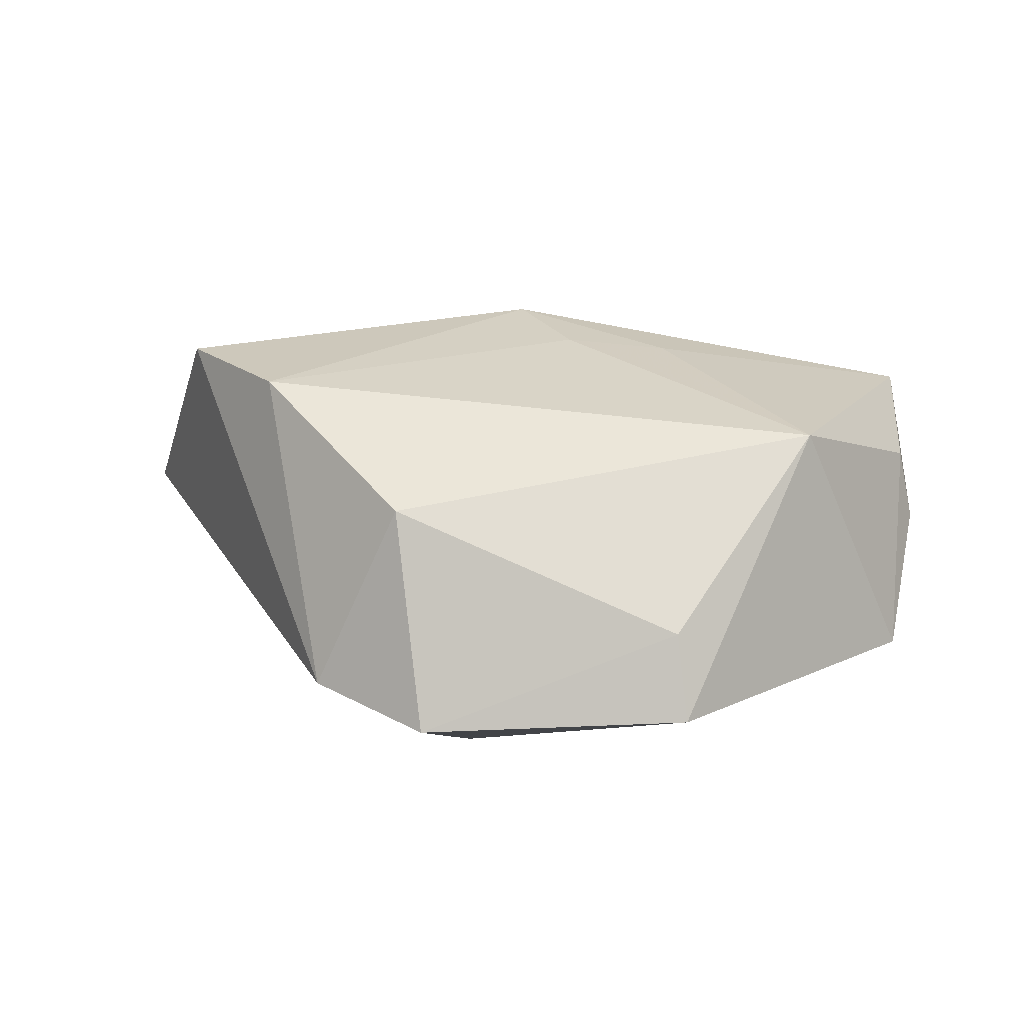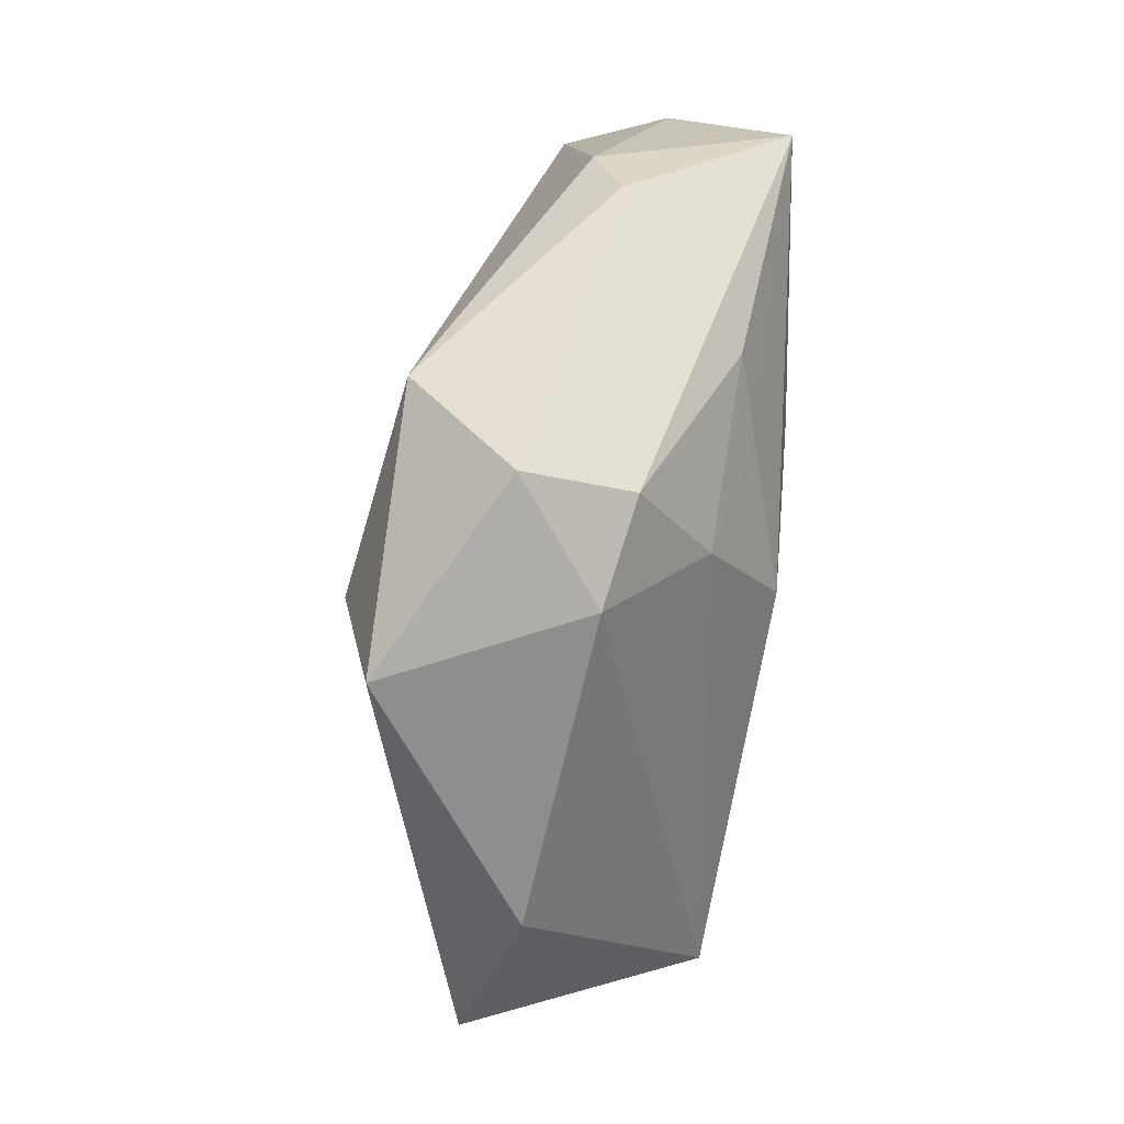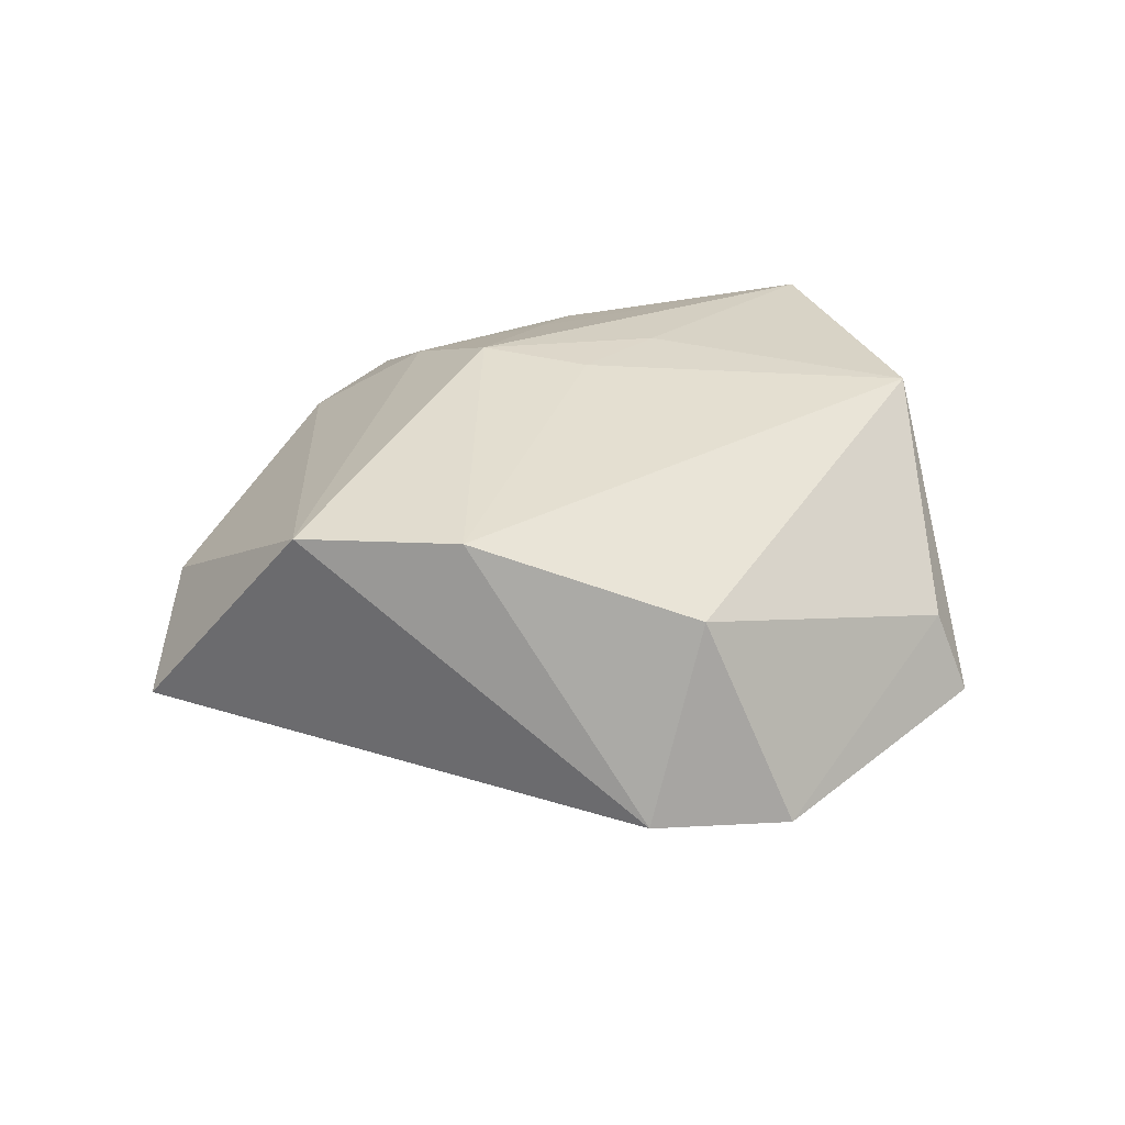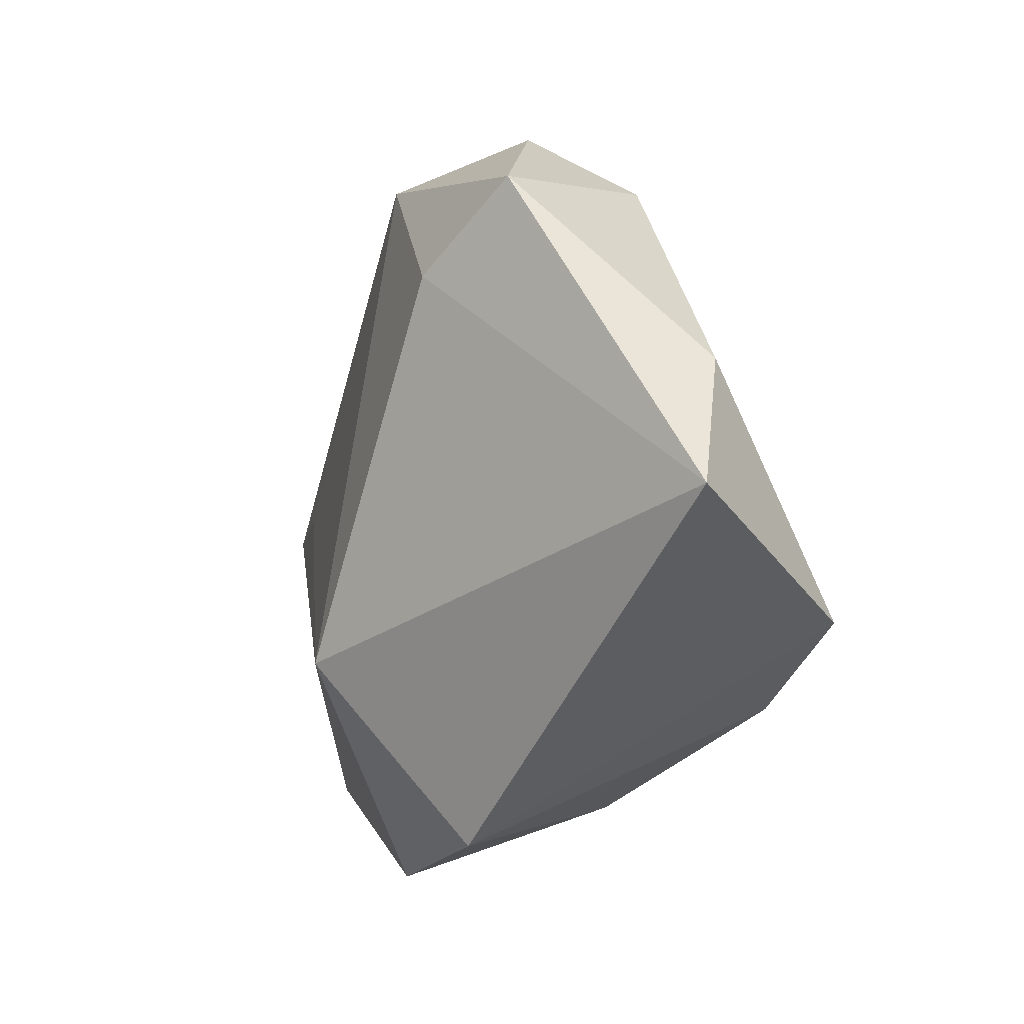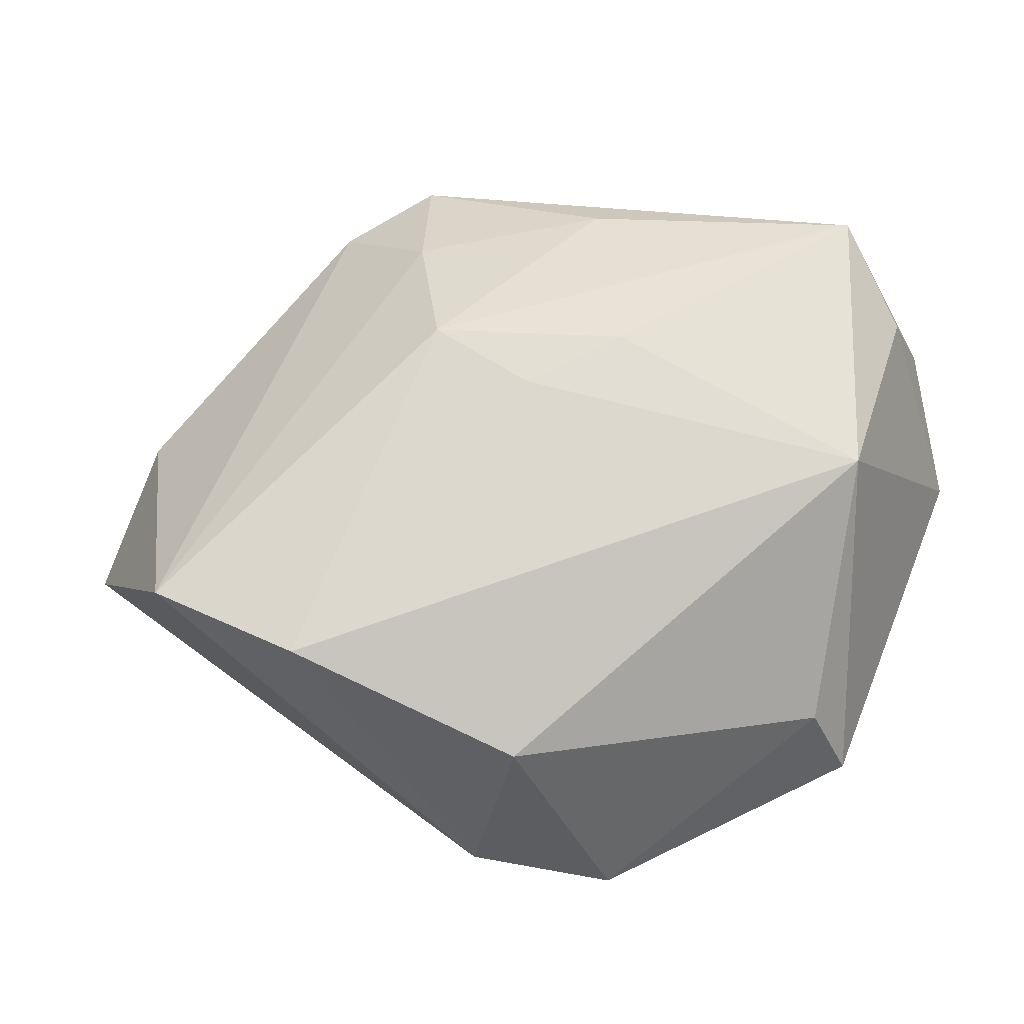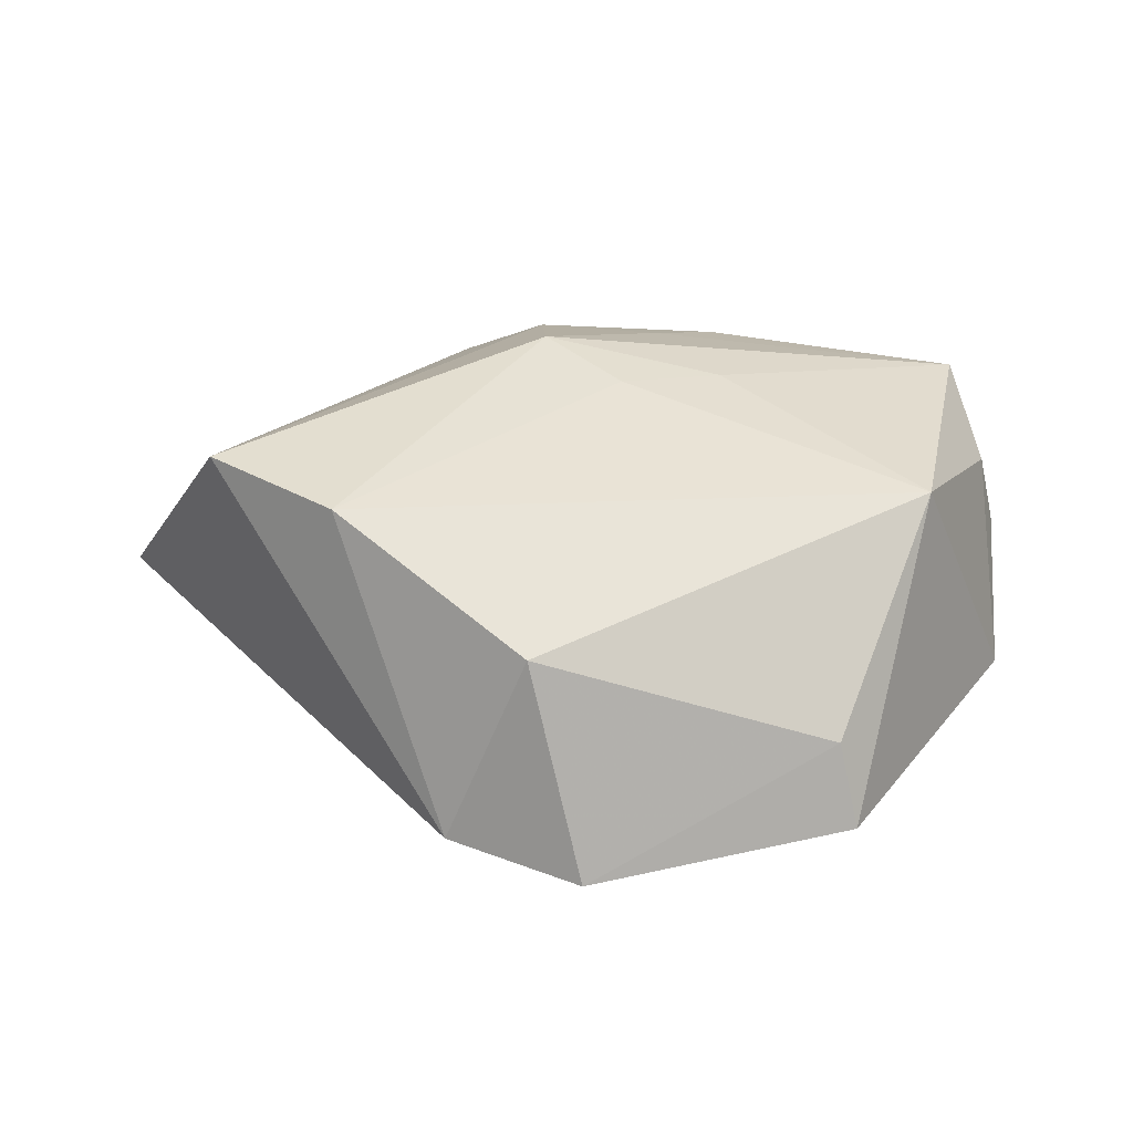
<metadata>
{"format":"obj","ext":"obj","renderer":"f3d","projection":"perspective","resolution":1024,"background":"white","views":[{"elev":22.4,"azim":26.2,"up":"+Z"},{"elev":66.5,"azim":-79.5,"up":"+Y"},{"elev":33.5,"azim":-21.5,"up":"+Z"},{"elev":-10.2,"azim":-113.9,"up":"+Y"},{"elev":-23.4,"azim":9.2,"up":"+Y"},{"elev":36.2,"azim":10.5,"up":"+Z"}]}
</metadata>
<code>
v -0.0004708 -0.03635 0.01219
v 0.04672 0.01452 0.001574
v 0.00702 -0.04478 -0.01098
v 0.01334 0.01052 0.02035
v 0.01005 0.02973 0.01475
v -0.02383 -0.02593 0.02132
v -0.0547 -0.00653 -0.002903
v 0.002535 0.005127 0.02154
v -0.01169 0.03934 0.00767
v -0.02253 0.03457 0.005994
v -0.008734 -0.04161 -0.009591
v -0.04702 0.008733 0.002613
v 0.04478 0.01481 0.009531
v 0.04898 0.002242 -0.01078
v 0.03529 0.003217 -0.01395
v 0.03032 0.02995 -0.004225
v -0.03998 -0.01781 0.02089
v 0.003854 0.02365 0.01745
v -0.007748 0.01217 0.02238
v 0.02396 0.03517 -0.0001961
v -0.01318 0.04298 -0.003902
v -0.01115 0.02693 0.01516
v 0.0005803 -0.02024 -0.02532
v -0.03233 0.03107 -0.01504
v 0.03981 0.02528 0.01591
v 0.03919 -0.005889 0.01794
v 0.03517 -0.03284 -0.008719
v -0.002552 0.03762 -0.01683
v -0.02047 0.02204 -0.02042
v 0.03247 -0.02975 0.0004787
f 7 11 17
f 11 7 23
f 26 14 13
f 12 7 17
f 24 7 12
f 17 11 6
f 11 1 6
f 6 1 26
f 6 19 17
f 29 7 24
f 29 23 7
f 24 28 29
f 29 28 23
f 17 19 22
f 14 23 15
f 15 28 14
f 23 28 15
f 8 6 26
f 19 6 8
f 27 23 14
f 27 14 26
f 10 22 9
f 24 12 10
f 10 12 17
f 17 22 10
f 26 13 25
f 3 1 11
f 11 23 3
f 23 27 3
f 26 1 30
f 1 3 30
f 30 3 27
f 30 27 26
f 9 22 5
f 5 25 9
f 26 25 4
f 4 25 19
f 4 8 26
f 19 8 4
f 9 25 20
f 19 25 18
f 25 5 18
f 18 22 19
f 18 5 22
f 9 20 21
f 21 20 28
f 21 28 24
f 24 10 21
f 21 10 9
f 28 20 16
f 14 28 16
f 16 20 25
f 14 16 2
f 2 16 25
f 2 13 14
f 2 25 13

</code>
